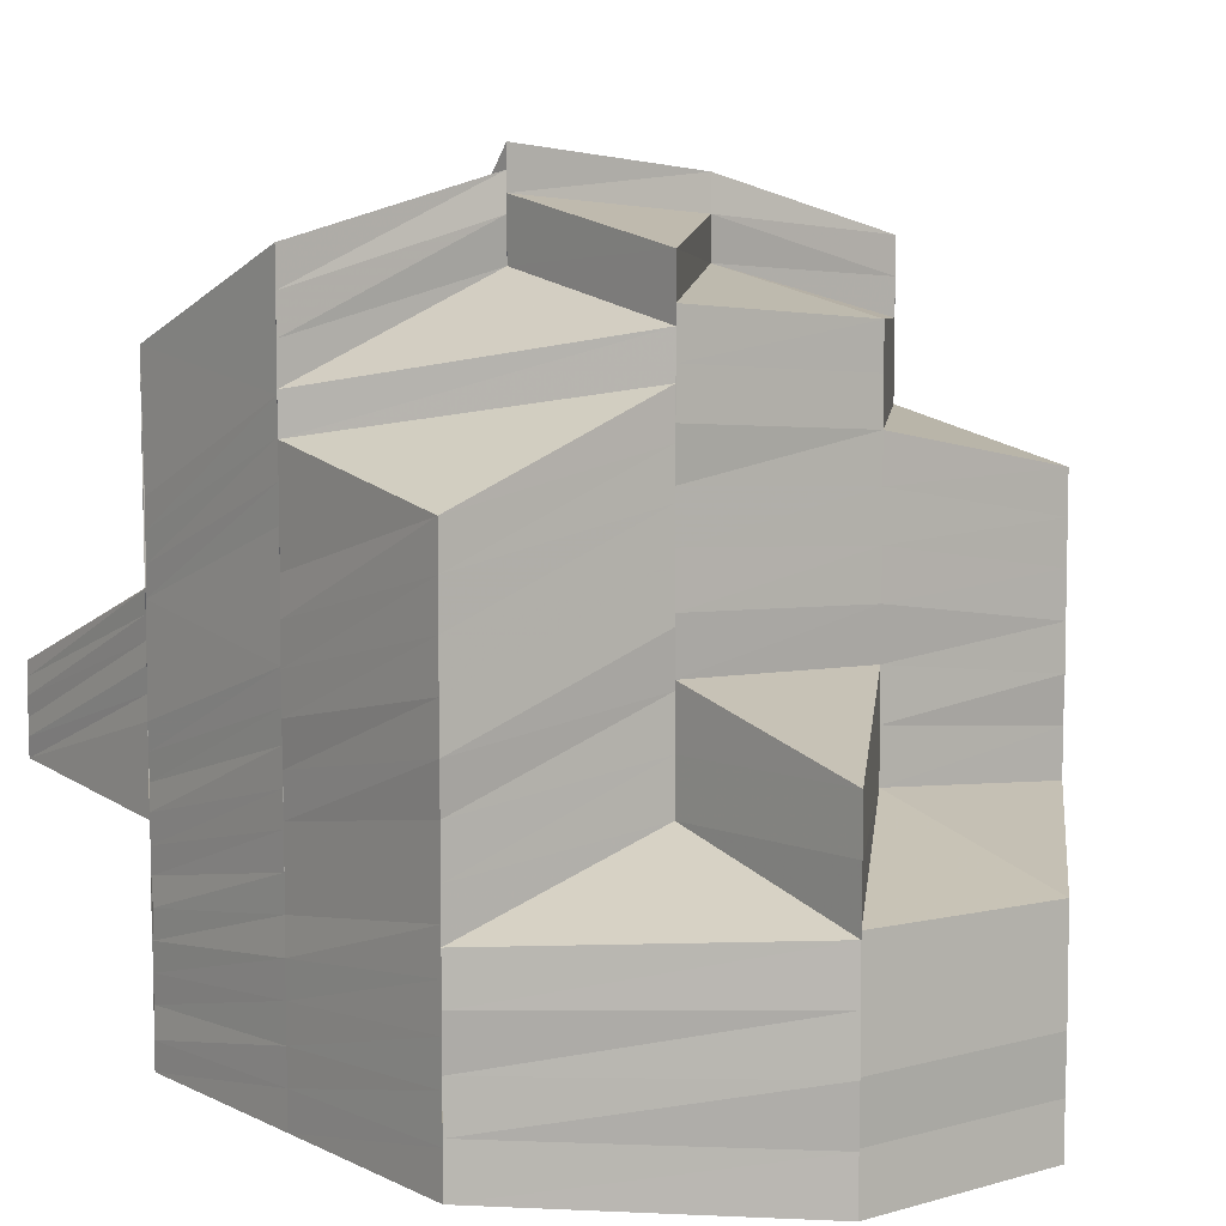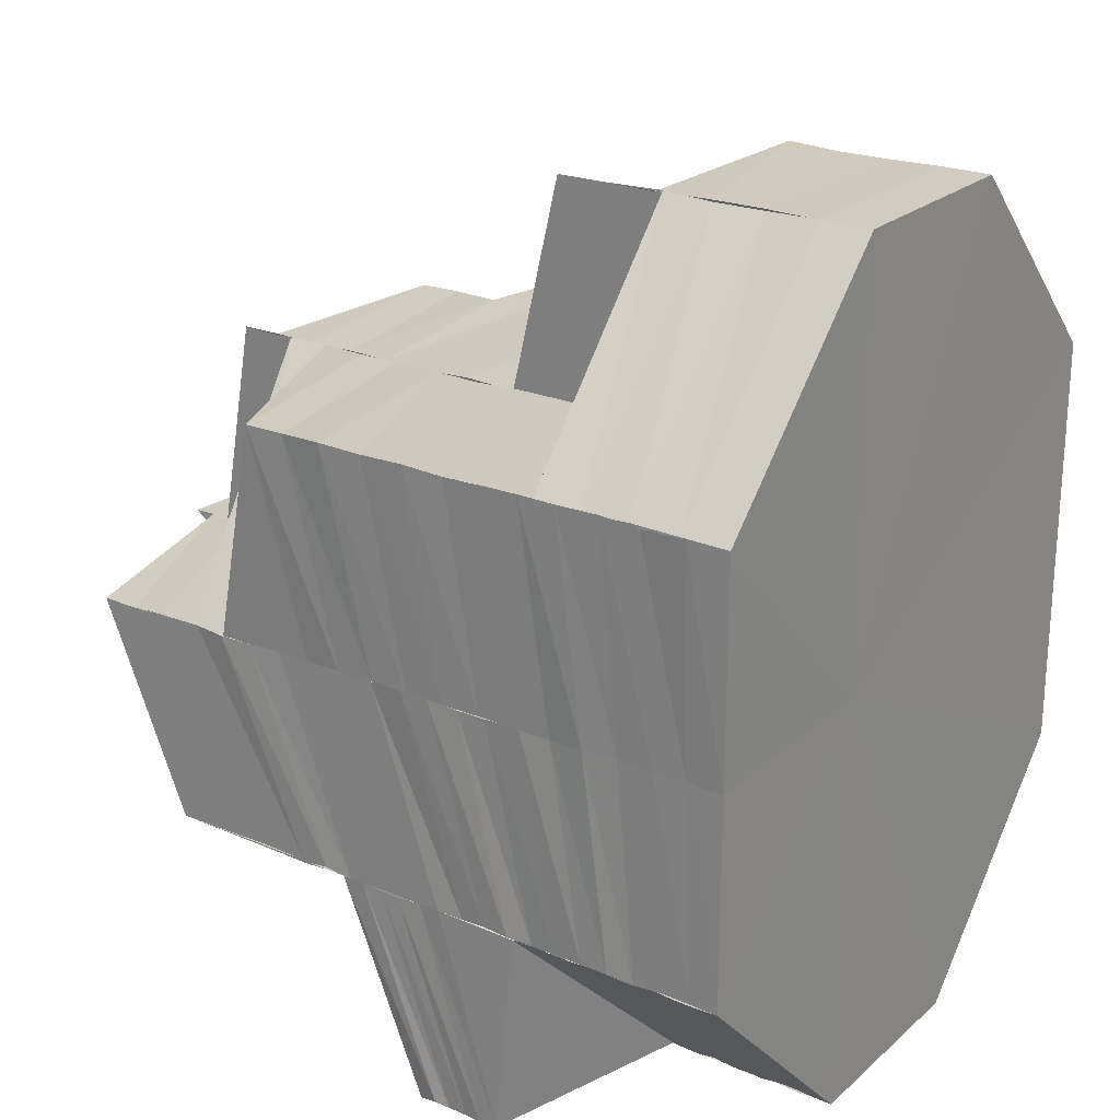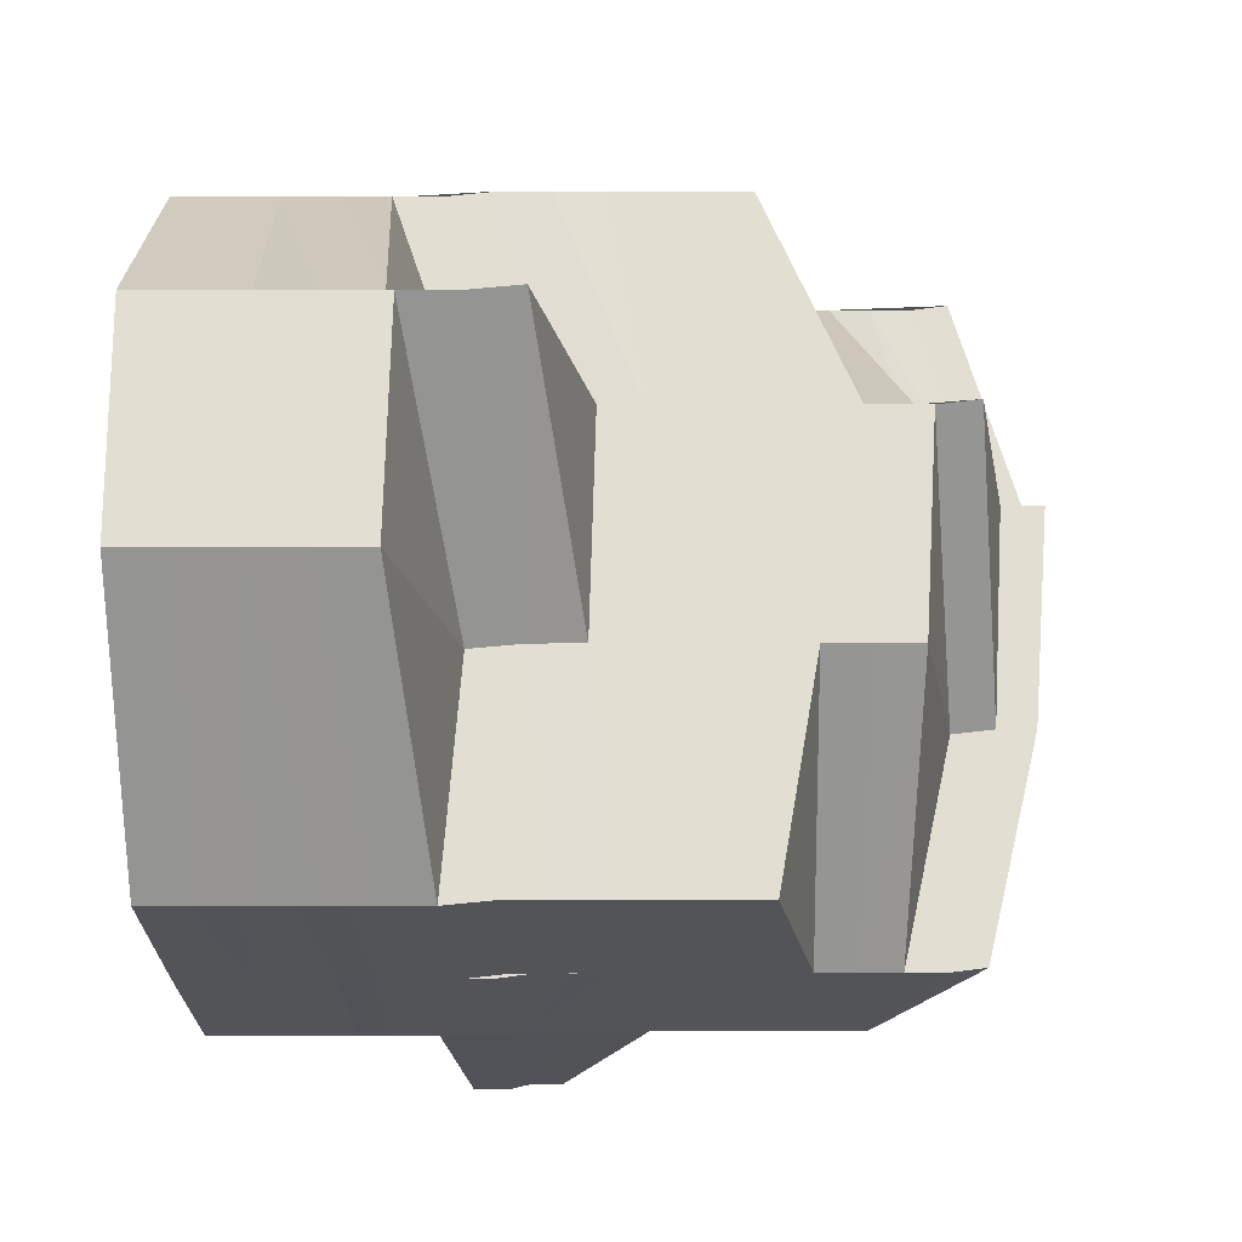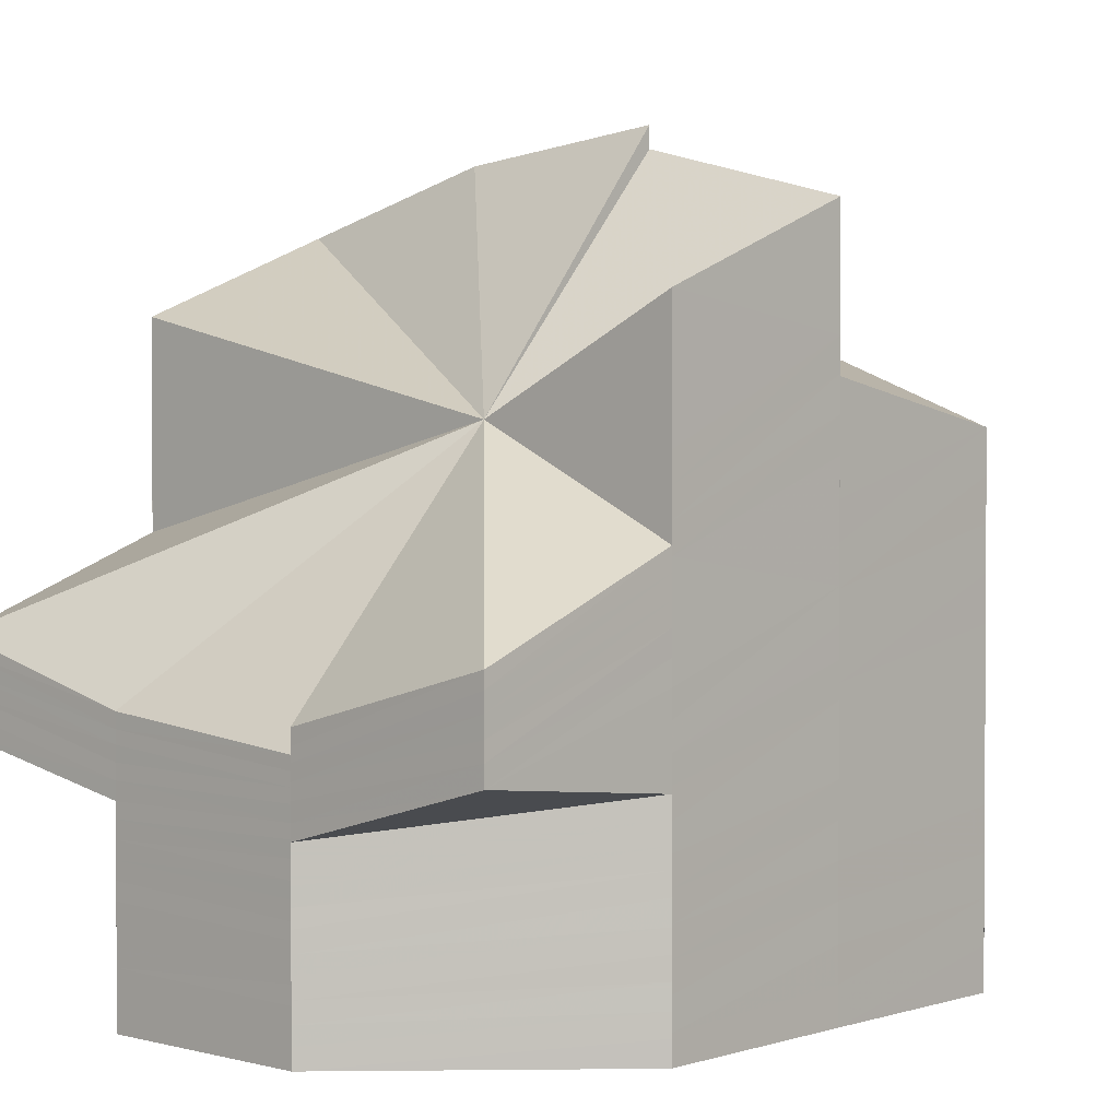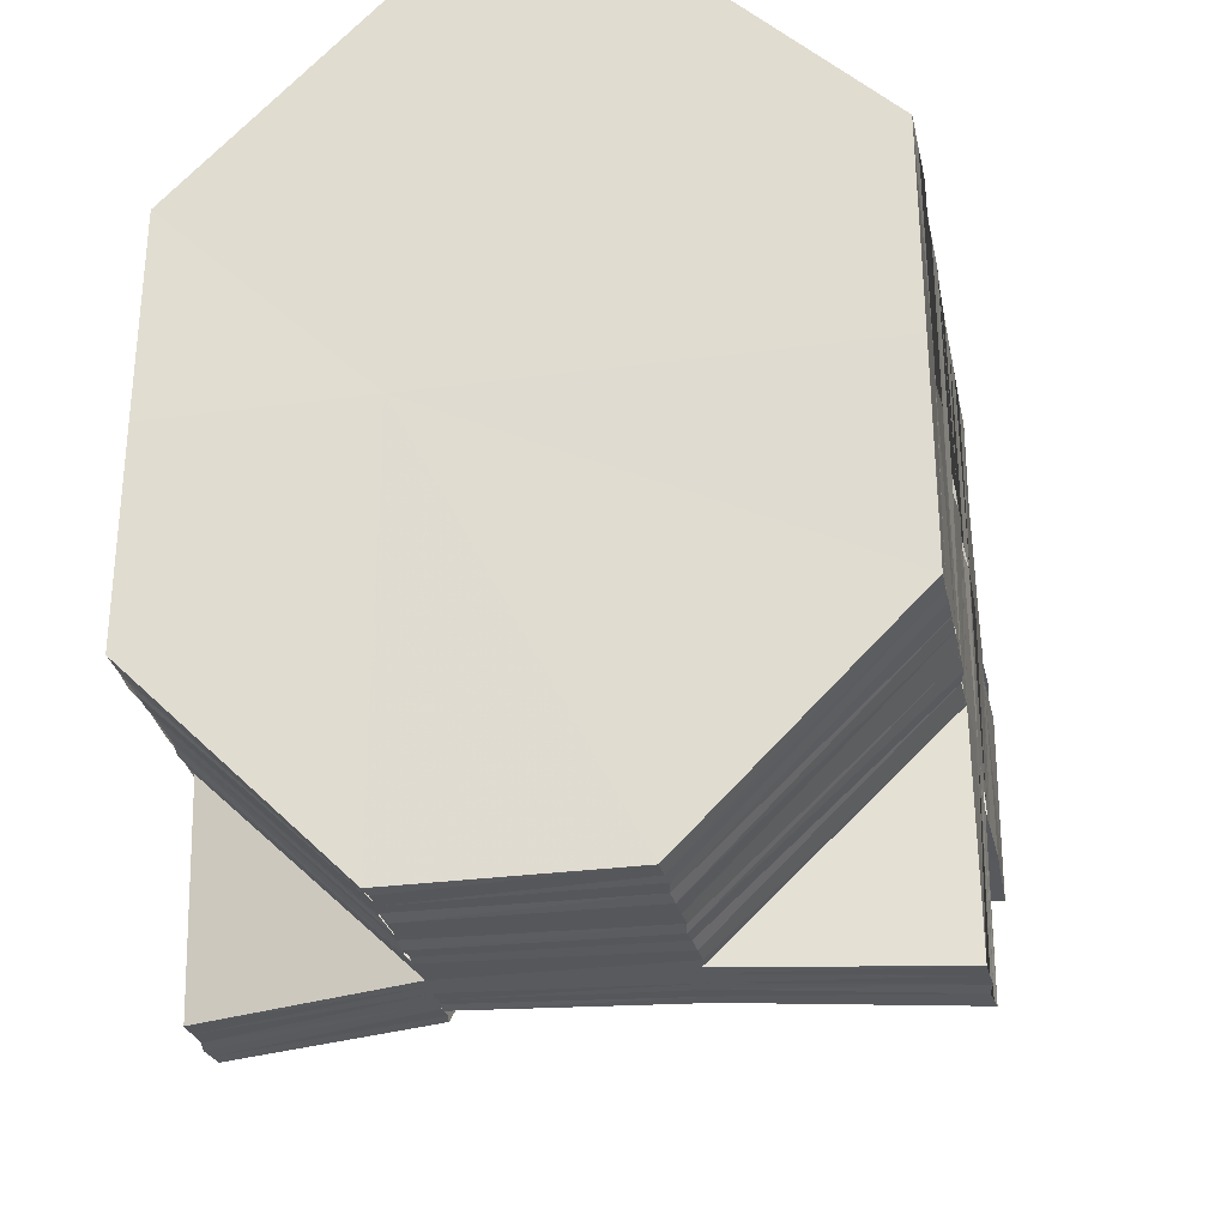
<metadata>
{"format":"obj","ext":"obj","renderer":"f3d","projection":"perspective","resolution":1024,"background":"white","views":[{"elev":7.8,"azim":142.3,"up":"+Z"},{"elev":23.2,"azim":124.9,"up":"+Y"},{"elev":67.8,"azim":-90.7,"up":"+Y"},{"elev":1.9,"azim":42.5,"up":"+Z"},{"elev":-29.4,"azim":-169.0,"up":"+Y"}]}
</metadata>
<code>
o 31208
v 2241 1879 12.8
v 2241 1879 12.81
v 2241 1879 12.8
v 2241 1879 12.81
v 2241 1879 12.8
v 2241 1879 12.81
v 2241 1879 12.81
v 2241 1879 12.81
v 2241 1879 12.81
v 2241 1879 12.81
v 2241 1879 12.81
v 2241 1879 12.81
v 2241 1879 12.81
v 2241 1879 12.82
v 2241 1879 12.81
v 2241 1879 12.82
v 2241 1879 12.82
v 2241 1879 12.82
v 2241 1879 12.82
v 2241 1879 12.82
v 2241 1879 12.82
v 2241 1879 12.82
v 2241 1879 12.82
v 2241 1879 12.82
v 2241 1879 12.82
v 2241 1879 12.82
v 2241 1879 12.82
v 2241 1879 12.82
v 2241 1879 12.82
v 2241 1879 12.82
v 2241 1879 12.83
v 2241 1879 12.82
v 2241 1879 12.82
v 2241 1879 12.83
v 2241 1879 12.83
v 2241 1879 12.83
v 2241 1879 12.82
v 2241 1879 12.82
v 2241 1879 12.82
v 2241 1879 12.82
v 2241 1879 12.82
v 2241 1879 12.82
v 2241 1879 12.83
v 2241 1879 12.82
v 2241 1879 12.82
v 2241 1879 12.82
v 2241 1879 12.83
v 2241 1879 12.82
v 2241 1879 12.83
v 2241 1879 12.81
v 2241 1879 12.82
v 2241 1879 12.83
v 2241 1879 12.83
v 2241 1879 12.83
v 2241 1879 12.83
v 2241 1879 12.83
v 2241 1879 12.83
v 2241 1879 12.83
v 2241 1879 12.81
v 2241 1879 12.81
v 2241 1879 12.84
v 2241 1879 12.83
v 2241 1879 12.84
v 2241 1879 12.84
v 2241 1879 12.81
v 2241 1879 12.81
v 2241 1879 12.81
v 2241 1879 12.81
v 2241 1879 12.81
v 2241 1879 12.81
v 2241 1879 12.81
v 2241 1879 12.81
v 2241 1879 12.81
v 2241 1879 12.82
v 2241 1879 12.81
v 2241 1879 12.82
v 2241 1879 12.81
v 2241 1879 12.82
v 2241 1879 12.82
v 2241 1879 12.82
v 2241 1879 12.82
v 2241 1879 12.82
v 2241 1879 12.83
v 2241 1879 12.83
v 2241 1879 12.82
v 2241 1879 12.83
v 2241 1879 12.82
v 2241 1879 12.83
v 2241 1879 12.83
v 2241 1879 12.83
v 2241 1879 12.84
v 2241 1879 12.84
v 2241 1879 12.83
v 2241 1879 12.83
v 2241 1879 12.83
v 2241 1879 12.82
v 2241 1879 12.81
v 2241 1879 12.82
v 2241 1879 12.84
v 2241 1879 12.83
v 2241 1879 12.84
v 2241 1879 12.83
v 2241 1879 12.83
v 2241 1879 12.83
v 2241 1879 12.82
v 2241 1879 12.82
v 2241 1879 12.82
v 2241 1879 12.81
v 2241 1879 12.81
v 2241 1879 12.82
v 2241 1879 12.82
v 2241 1879 12.82
v 2241 1879 12.82
v 2241 1879 12.82
v 2241 1879 12.82
v 2241 1879 12.82
v 2241 1879 12.82
v 2241 1879 12.82
v 2241 1879 12.82
v 2241 1879 12.82
v 2241 1879 12.81
v 2241 1879 12.81
v 2241 1879 12.81
v 2241 1879 12.81
v 2241 1879 12.82
v 2241 1879 12.81
v 2241 1879 12.81
v 2241 1879 12.82
v 2241 1879 12.81
v 2241 1879 12.82
v 2241 1879 12.81
v 2241 1879 12.81
v 2241 1879 12.81
v 2241 1879 12.81
v 2241 1879 12.81
v 2241 1879 12.81
v 2241 1879 12.81
v 2241 1879 12.81
v 2241 1879 12.81
v 2241 1879 12.81
v 2241 1879 12.81
v 2241 1879 12.81
v 2241 1879 12.81
v 2241 1879 12.81
v 2241 1879 12.81
v 2241 1879 12.81
v 2241 1879 12.81
v 2241 1879 12.81
v 2241 1879 12.82
v 2241 1879 12.81
v 2241 1879 12.81
v 2241 1879 12.81
v 2241 1879 12.82
v 2241 1879 12.81
v 2241 1879 12.82
v 2241 1879 12.81
v 2241 1879 12.81
v 2241 1879 12.81
v 2241 1879 12.81
v 2241 1879 12.81
v 2241 1879 12.81
v 2241 1879 12.81
v 2241 1879 12.81
v 2241 1879 12.81
v 2241 1879 12.81
v 2241 1879 12.81
v 2241 1879 12.81
v 2241 1879 12.81
v 2241 1879 12.81
v 2241 1879 12.81
v 2241 1879 12.81
v 2241 1879 12.81
v 2241 1879 12.81
v 2241 1879 12.81
v 2241 1879 12.8
v 2241 1879 12.81
v 2241 1879 12.8
v 2241 1879 12.8
v 2241 1879 12.8
v 2241 1879 12.8
v 2241 1879 12.8
v 2241 1879 12.8
v 2241 1879 12.8
v 2241 1879 12.8
v 2241 1879 12.8
v 2241 1879 12.8
v 2241 1879 12.8
v 2241 1879 12.8
v 2241 1879 12.8
v 2241 1879 12.8
v 2241 1879 12.8
v 2241 1879 12.8
v 2241 1879 12.8
v 2241 1879 12.8
v 2241 1879 12.81
v 2241 1879 12.81
v 2241 1879 12.81
v 2241 1879 12.81
v 2241 1879 12.81
v 2241 1879 12.81
v 2241 1879 12.81
v 2241 1879 12.81
v 2241 1879 12.81
v 2241 1879 12.81
v 2241 1879 12.81
v 2241 1879 12.81
v 2241 1879 12.81
v 2241 1879 12.81
v 2241 1879 12.81
v 2241 1879 12.81
v 2241 1879 12.81
v 2241 1879 12.81
v 2241 1879 12.81
v 2241 1879 12.82
v 2241 1879 12.81
v 2241 1879 12.82
v 2241 1879 12.82
v 2241 1879 12.82
v 2241 1879 12.82
v 2241 1879 12.82
v 2241 1879 12.82
v 2241 1879 12.82
v 2241 1879 12.82
v 2241 1879 12.82
v 2241 1879 12.82
v 2241 1879 12.81
v 2241 1879 12.81
v 2241 1879 12.82
v 2241 1879 12.82
v 2241 1879 12.82
v 2241 1879 12.82
v 2241 1879 12.83
v 2241 1879 12.82
v 2241 1879 12.83
v 2241 1879 12.84
v 2241 1879 12.84
v 2241 1879 12.84
v 2241 1879 12.84
v 2241 1879 12.84
v 2241 1879 12.84
v 2241 1879 12.83
v 2241 1879 12.84
v 2241 1879 12.83
v 2241 1879 12.83
v 2241 1879 12.83
v 2241 1879 12.83
v 2241 1879 12.83
v 2241 1879 12.83
v 2241 1879 12.83
v 2241 1879 12.82
v 2241 1879 12.83
v 2241 1879 12.82
v 2241 1879 12.83
v 2241 1879 12.82
v 2241 1879 12.82
v 2241 1879 12.83
v 2241 1879 12.83
v 2241 1879 12.82
v 2241 1879 12.83
v 2241 1879 12.82
v 2241 1879 12.82
v 2241 1879 12.82
v 2241 1879 12.82
v 2241 1879 12.81
v 2241 1879 12.82
v 2241 1879 12.81
v 2241 1879 12.82
v 2241 1879 12.81
v 2241 1879 12.81
v 2241 1879 12.81
v 2241 1879 12.81
v 2241 1879 12.81
v 2241 1879 12.81
v 2241 1879 12.81
v 2241 1879 12.81
v 2241 1879 12.81
v 2241 1879 12.81
v 2241 1879 12.81
v 2241 1879 12.81
v 2241 1879 12.81
v 2241 1879 12.81
v 2241 1879 12.82
v 2241 1879 12.81
v 2241 1879 12.81
v 2241 1879 12.81
v 2241 1879 12.81
v 2241 1879 12.81
v 2241 1879 12.81
v 2241 1879 12.8
v 2241 1879 12.8
v 2241 1879 12.8
v 2241 1879 12.8
v 2241 1879 12.8
v 2241 1879 12.81
v 2241 1879 12.8
v 2241 1879 12.81
v 2241 1879 12.8
v 2241 1879 12.81
v 2241 1879 12.81
v 2241 1879 12.81
v 2241 1879 12.81
v 2241 1879 12.8
v 2241 1879 12.81
v 2241 1879 12.81
v 2241 1879 12.81
v 2241 1879 12.81
v 2241 1879 12.81
v 2241 1879 12.81
v 2241 1879 12.81
v 2241 1879 12.82
v 2241 1879 12.81
v 2241 1879 12.82
v 2241 1879 12.82
v 2241 1879 12.82
v 2241 1879 12.82
v 2241 1879 12.82
v 2241 1879 12.82
v 2241 1879 12.82
v 2241 1879 12.82
v 2241 1879 12.82
v 2241 1879 12.82
v 2241 1879 12.82
v 2241 1879 12.82
v 2241 1879 12.82
v 2241 1879 12.82
v 2241 1879 12.82
v 2241 1879 12.82
v 2241 1879 12.82
v 2241 1879 12.82
v 2241 1879 12.82
v 2241 1879 12.82
v 2241 1879 12.81
v 2241 1879 12.82
v 2241 1879 12.82
v 2241 1879 12.82
v 2241 1879 12.82
v 2241 1879 12.82
v 2241 1879 12.82
v 2241 1879 12.82
v 2241 1879 12.82
v 2241 1879 12.83
v 2241 1879 12.83
v 2241 1879 12.83
v 2241 1879 12.83
v 2241 1879 12.83
v 2241 1879 12.83
v 2241 1879 12.83
v 2241 1879 12.83
v 2241 1879 12.83
v 2241 1879 12.83
v 2241 1879 12.83
v 2241 1879 12.83
v 2241 1879 12.84
v 2241 1879 12.84
v 2241 1879 12.83
v 2241 1879 12.84
v 2241 1879 12.8
v 2241 1879 12.8
v 2241 1879 12.8
v 2241 1879 12.8
v 2241 1879 12.81
v 2241 1879 12.81
v 2241 1879 12.81
v 2241 1879 12.8
v 2241 1879 12.8
v 2241 1879 12.81
v 2241 1879 12.81
v 2241 1879 12.8
v 2241 1879 12.8
v 2241 1879 12.8
v 2241 1879 12.8
v 2241 1879 12.8
v 2241 1879 12.8
v 2241 1879 12.8
v 2241 1879 12.8
v 2241 1879 12.8
v 2241 1879 12.8
v 2241 1879 12.8
v 2241 1879 12.84
v 2241 1879 12.84
v 2241 1879 12.83
v 2241 1879 12.82
v 2241 1879 12.81
f 1 2 3
f 2 4 5
f 2 6 4
f 6 7 4
f 6 8 7
f 8 9 7
f 8 10 9
f 10 11 9
f 10 12 11
f 12 13 11
f 14 12 10
f 15 16 13
f 17 18 12
f 18 19 20
f 20 21 13
f 20 22 21
f 22 23 24
f 25 26 23
f 22 25 27
f 28 29 26
f 25 28 30
f 31 32 29
f 28 31 33
f 34 35 32
f 34 36 35
f 31 34 37
f 33 38 39
f 37 40 38
f 30 39 41
f 42 43 40
f 44 42 38
f 45 44 39
f 46 45 41
f 47 48 40
f 47 49 48
f 27 41 50
f 51 46 50
f 52 49 53
f 54 55 49
f 55 56 49
f 55 57 58
f 21 50 59
f 59 50 60
f 61 62 55
f 63 64 62
f 59 60 65
f 66 59 65
f 65 60 67
f 60 68 67
f 60 69 68
f 65 67 70
f 69 71 68
f 69 72 71
f 72 73 71
f 72 74 73
f 74 75 73
f 74 76 75
f 76 77 75
f 76 78 77
f 78 79 77
f 78 80 79
f 80 81 79
f 80 82 81
f 83 82 80
f 83 84 82
f 84 85 82
f 84 86 85
f 86 87 85
f 86 88 87
f 88 89 87
f 88 90 89
f 91 90 88
f 92 91 93
f 91 90 94
f 90 95 94
f 95 96 94
f 97 98 93
f 99 91 100
f 101 99 100
f 101 100 102
f 62 101 102
f 103 102 104
f 98 105 106
f 98 107 94
f 108 98 109
f 109 106 110
f 109 111 112
f 107 113 94
f 107 113 114
f 115 107 114
f 112 114 116
f 117 115 116
f 118 116 119
f 120 117 119
f 121 109 118
f 122 123 109
f 122 109 121
f 124 122 121
f 121 110 125
f 124 121 126
f 126 125 127
f 126 121 128
f 129 124 126
f 128 119 130
f 131 120 130
f 129 126 132
f 132 127 133
f 132 126 134
f 135 132 136
f 137 129 132
f 137 132 138
f 139 137 140
f 141 137 138
f 142 143 137
f 141 138 144
f 145 141 144
f 144 138 146
f 147 148 137
f 143 149 148
f 150 151 146
f 144 146 152
f 153 154 148
f 149 155 154
f 156 144 152
f 145 144 156
f 156 152 157
f 158 145 156
f 159 156 157
f 158 156 159
f 159 157 160
f 161 158 159
f 162 159 160
f 161 159 162
f 162 160 163
f 164 161 162
f 165 162 163
f 164 162 165
f 165 163 166
f 167 164 165
f 168 165 166
f 167 165 168
f 168 166 169
f 170 167 168
f 171 168 169
f 170 168 171
f 171 169 172
f 173 170 171
f 174 171 172
f 173 171 174
f 174 172 175
f 176 173 174
f 177 174 175
f 176 174 177
f 177 175 178
f 179 176 177
f 180 177 178
f 179 177 180
f 180 178 181
f 182 179 180
f 182 180 183
f 184 180 185
f 186 182 184
f 185 187 188
f 189 190 186
f 190 191 192
f 190 193 191
f 193 194 191
f 193 195 194
f 195 196 194
f 195 197 196
f 197 198 196
f 197 199 198
f 199 200 198
f 199 201 200
f 201 202 200
f 201 203 202
f 203 204 202
f 203 205 204
f 205 206 204
f 205 207 206
f 207 208 206
f 207 209 208
f 209 210 208
f 209 211 212
f 81 213 209
f 81 214 213
f 214 215 211
f 214 216 147
f 216 217 215
f 216 218 153
f 218 219 217
f 220 221 219
f 218 220 222
f 223 224 221
f 220 96 225
f 222 226 154
f 225 227 226
f 155 228 226
f 228 229 227
f 229 230 227
f 229 231 232
f 223 229 94
f 233 234 94
f 235 236 232
f 235 237 238
f 239 235 238
f 240 235 94
f 240 235 239
f 241 240 94
f 241 242 243
f 244 245 94
f 244 245 246
f 246 241 247
f 248 234 246
f 248 246 249
f 250 248 249
f 250 249 251
f 252 250 251
f 252 251 253
f 254 252 253
f 254 253 255
f 255 253 256
f 253 257 256
f 258 254 255
f 130 254 258
f 255 259 260
f 261 130 258
f 134 130 261
f 261 258 262
f 151 131 261
f 263 261 262
f 264 261 263
f 146 264 263
f 263 262 265
f 266 263 265
f 266 265 267
f 268 266 267
f 268 267 269
f 270 268 269
f 270 269 271
f 272 270 271
f 272 271 273
f 274 272 273
f 273 271 275
f 271 276 275
f 273 275 277
f 275 276 278
f 274 273 279
f 279 273 277
f 280 274 279
f 279 277 281
f 276 282 283
f 280 279 284
f 284 279 281
f 285 280 284
f 284 281 286
f 285 284 287
f 287 284 286
f 288 285 287
f 287 286 289
f 288 287 290
f 290 287 289
f 290 289 291
f 187 288 290
f 187 290 292
f 188 290 293
f 293 294 295
f 295 296 1
f 294 296 297
f 294 298 296
f 298 299 296
f 298 300 299
f 296 299 301
f 296 301 302
f 299 303 301
f 300 304 299
f 299 304 303
f 300 305 304
f 304 306 303
f 305 307 304
f 304 307 306
f 305 278 307
f 307 308 306
f 278 309 307
f 307 309 308
f 309 14 308
f 309 310 14
f 311 312 309
f 312 313 310
f 314 310 309
f 276 315 314
f 315 316 282
f 317 318 316
f 315 317 319
f 320 321 318
f 317 320 322
f 323 260 321
f 320 323 324
f 323 255 325
f 319 326 310
f 310 327 328
f 326 329 327
f 310 326 330
f 330 331 332
f 313 333 326
f 333 334 335
f 322 335 326
f 326 335 336
f 335 337 336
f 335 338 337
f 324 338 335
f 334 339 338
f 338 340 337
f 338 341 340
f 339 342 341
f 325 341 338
f 341 343 340
f 341 344 343
f 256 344 341
f 344 345 343
f 256 257 344
f 344 346 345
f 257 346 344
f 346 347 345
f 257 348 346
f 346 349 347
f 348 349 346
f 349 350 347
f 348 351 349
f 349 352 350
f 351 352 349
f 352 61 350
f 351 247 352
f 352 239 61
f 247 239 352
f 239 353 354
f 355 356 239
f 3 357 358
f 358 359 189
f 357 359 360
f 357 361 359
f 361 362 359
f 361 363 362
f 359 362 364
f 359 364 365
f 362 366 364
f 363 367 362
f 362 367 366
f 363 66 367
f 367 70 366
f 66 65 367
f 367 65 70
f 368 369 370
f 369 371 370
f 372 368 370
f 371 373 370
f 374 372 370
f 373 375 370
f 376 374 370
f 375 377 370
f 378 376 370
f 377 378 370
f 379 380 381
f 382 383 381

</code>
